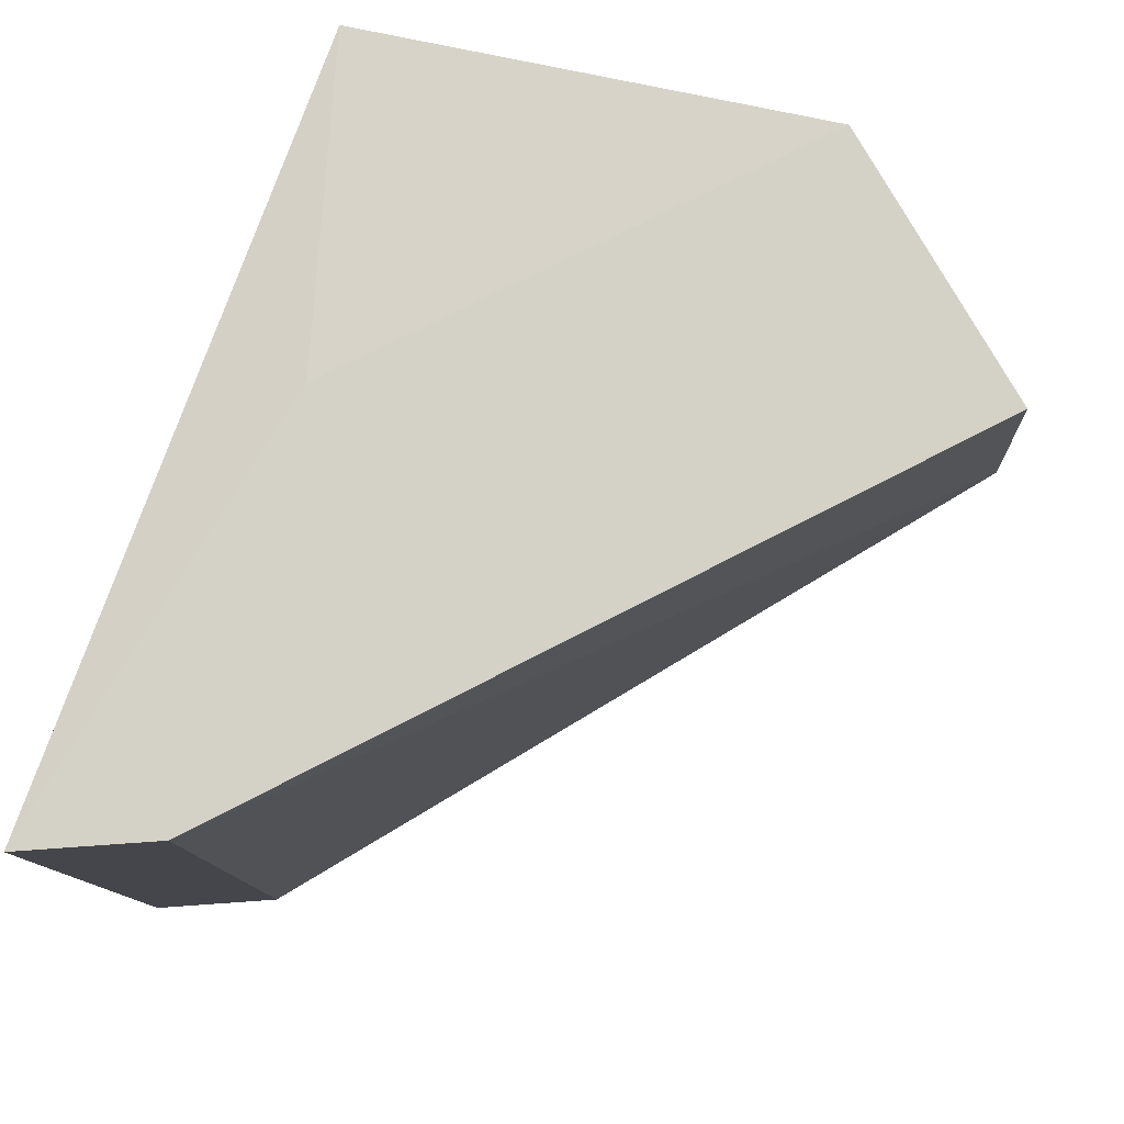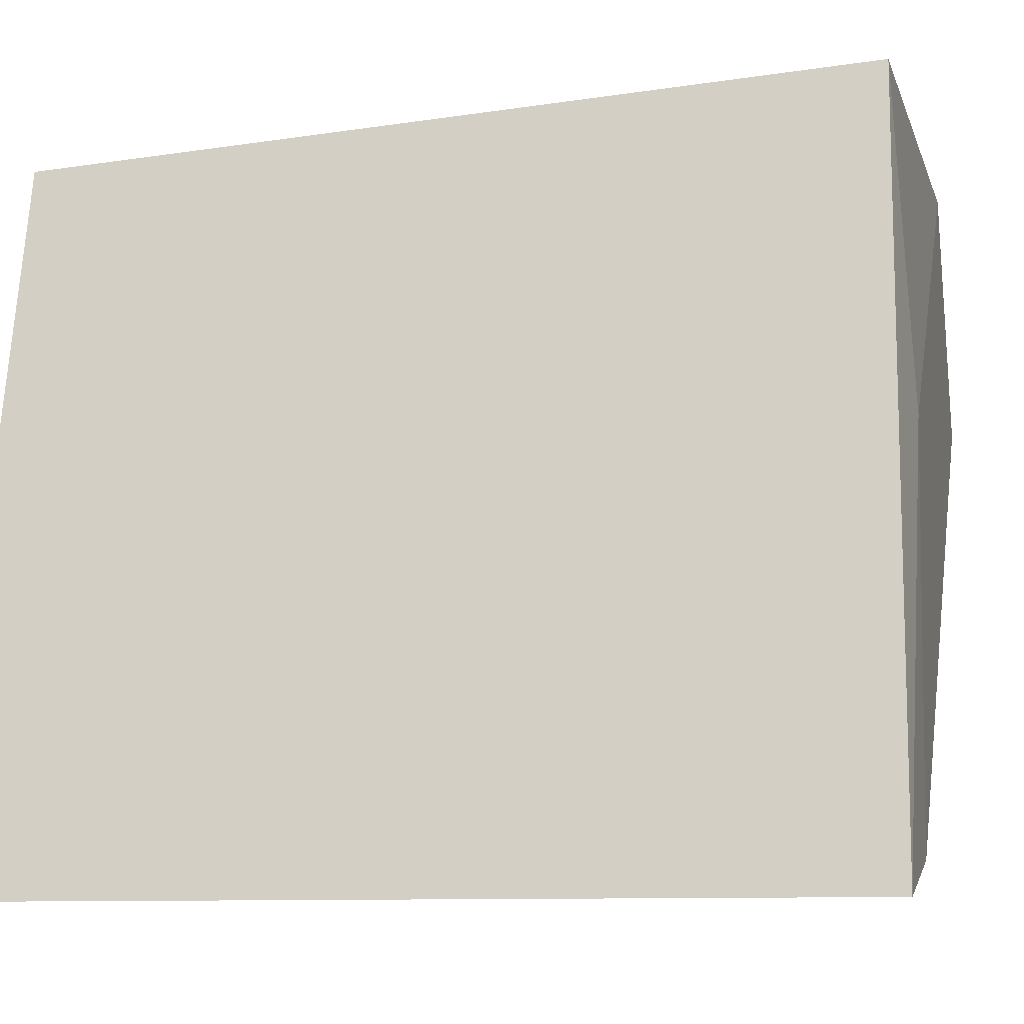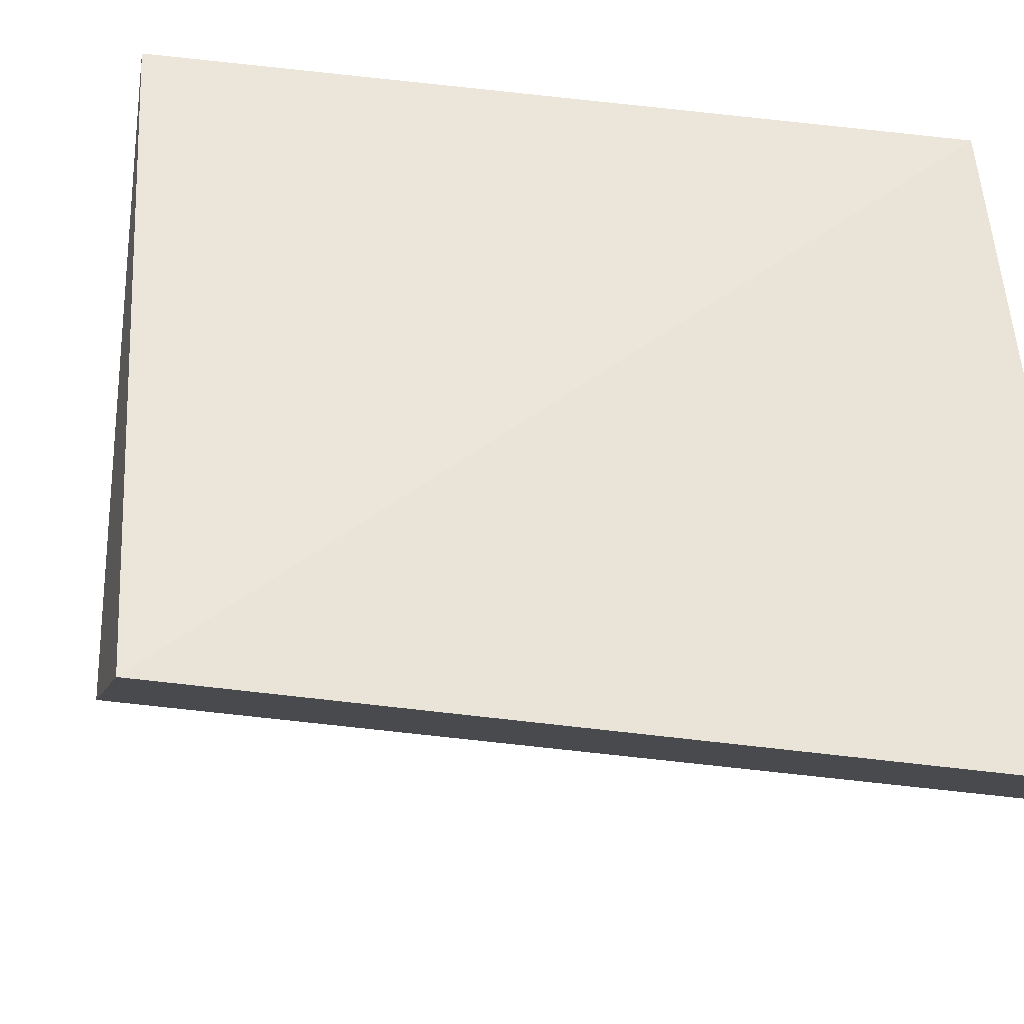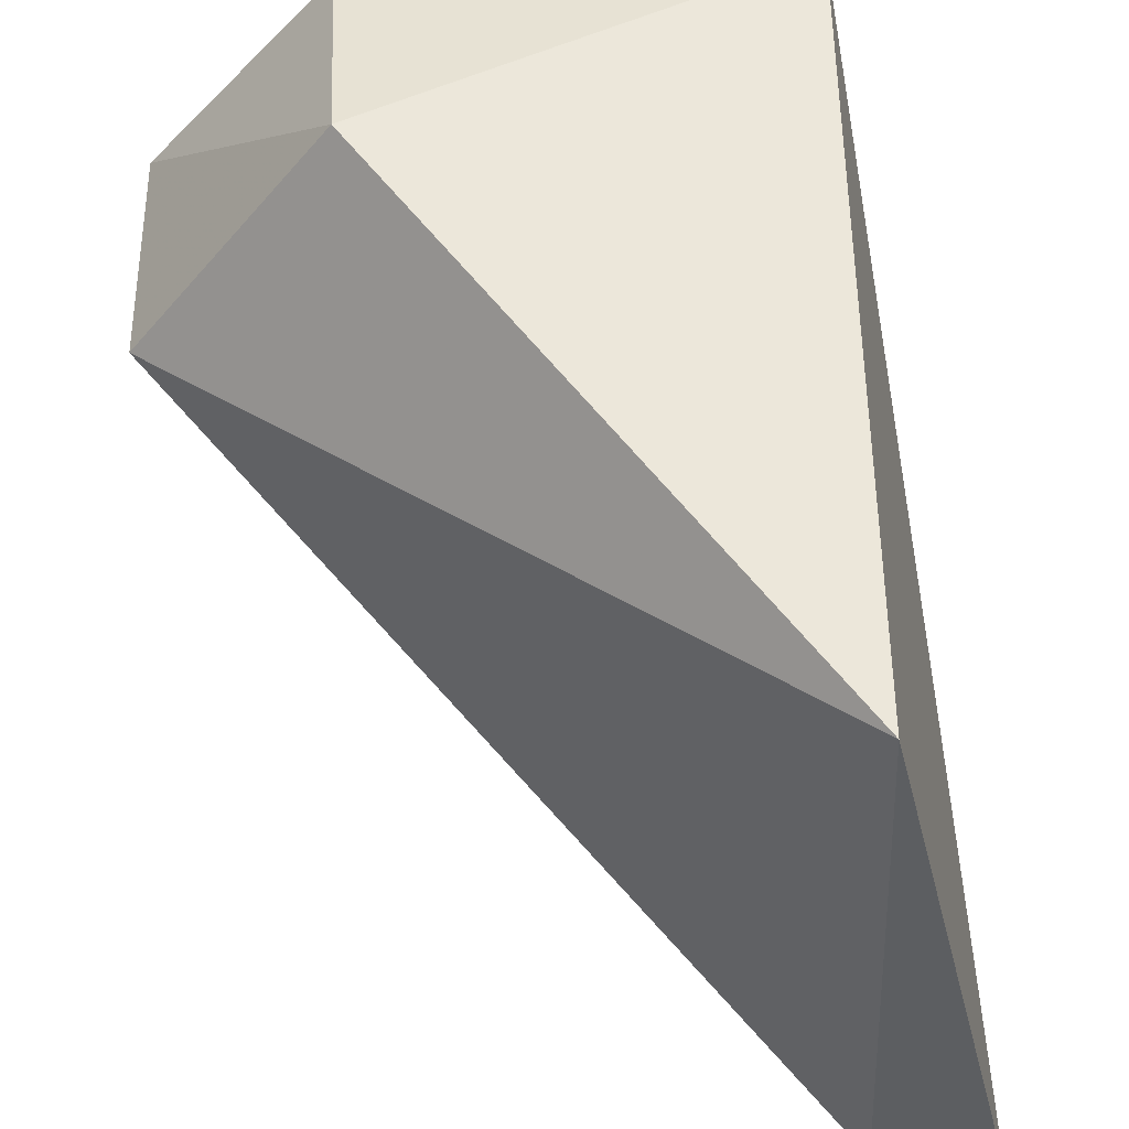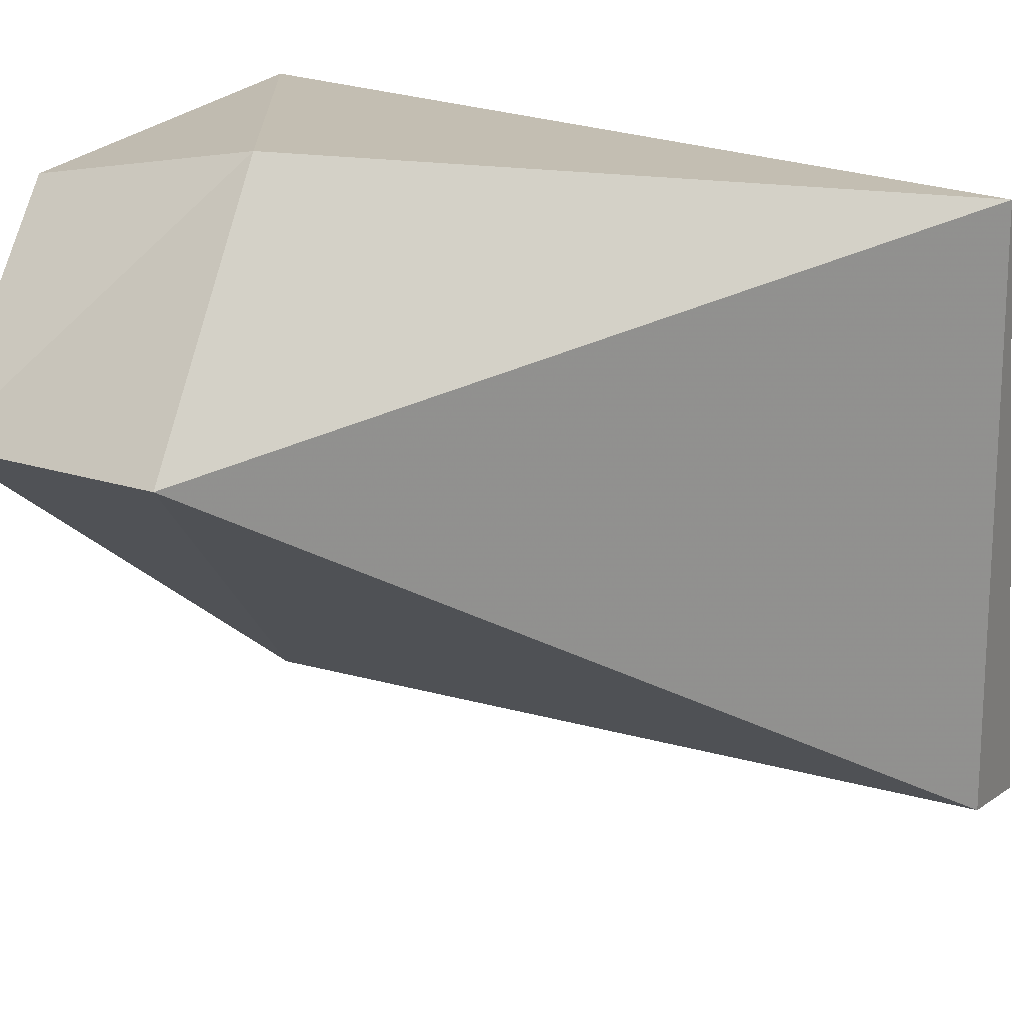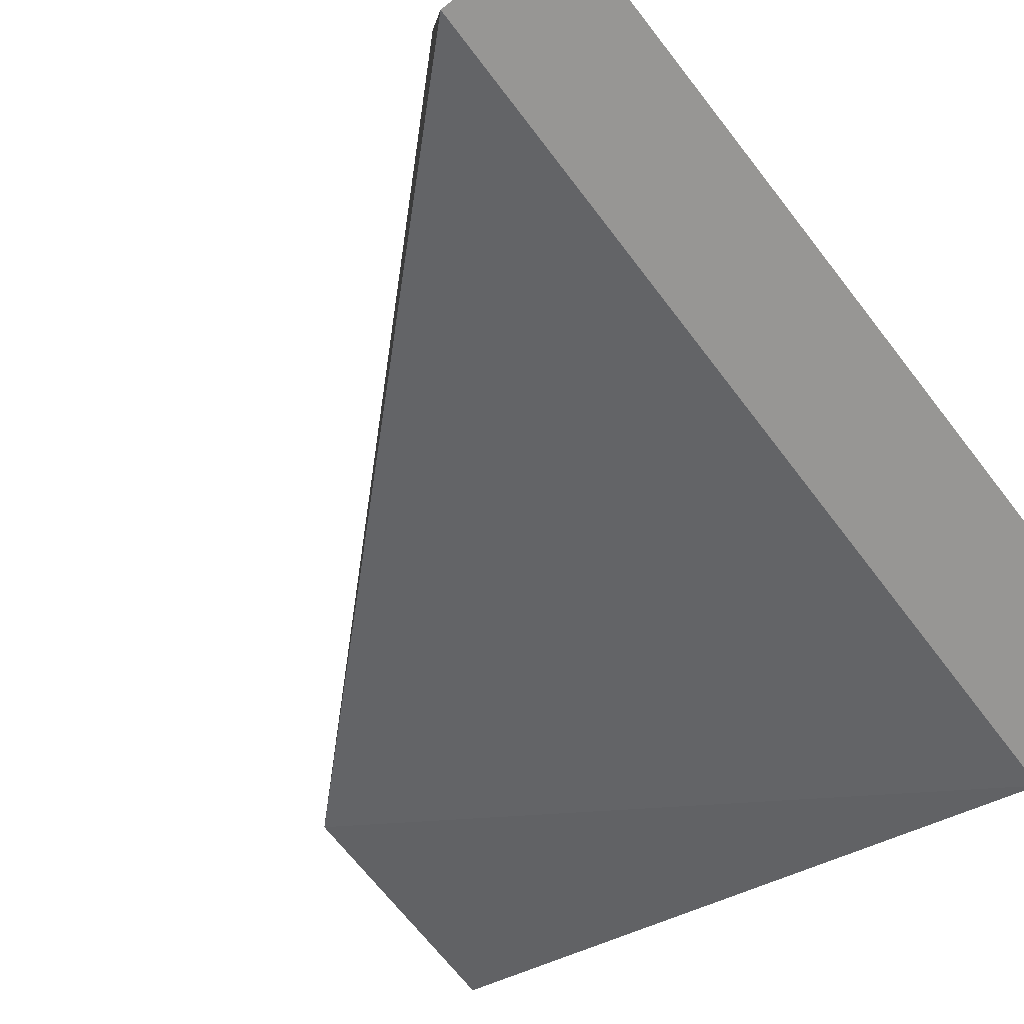
<metadata>
{"format":"obj","ext":"obj","renderer":"f3d","projection":"perspective","resolution":1024,"background":"white","views":[{"elev":79.8,"azim":10.6,"up":"+Z"},{"elev":-9.4,"azim":-76.1,"up":"+Y"},{"elev":-27.1,"azim":-105.7,"up":"+Y"},{"elev":52.0,"azim":176.7,"up":"+Y"},{"elev":21.7,"azim":116.2,"up":"+Y"},{"elev":-79.5,"azim":-142.1,"up":"+Y"}]}
</metadata>
<code>
v 0.023 -0.3794 0.2425
v 0.02639 -0.3832 0.2424
v 0.02303 -0.3785 0.2381
v 0.01569 -0.3798 0.2274
v 0.01277 -0.3926 0.2427
v 0.0266 -0.3832 0.238
v 0.01501 -0.3792 0.2424
v 0.01508 -0.392 0.2427
v 0.01569 -0.3849 0.2427
v 0.01277 -0.3926 0.2274
v 0.01508 -0.392 0.2274
f 1 2 3
f 6 3 2
f 6 4 3
f 7 1 3
f 7 3 4
f 8 2 1
f 8 6 2
f 9 7 5
f 9 1 7
f 9 8 1
f 9 5 8
f 10 7 4
f 10 5 7
f 10 8 5
f 11 10 4
f 11 4 6
f 11 6 8
f 11 8 10

</code>
